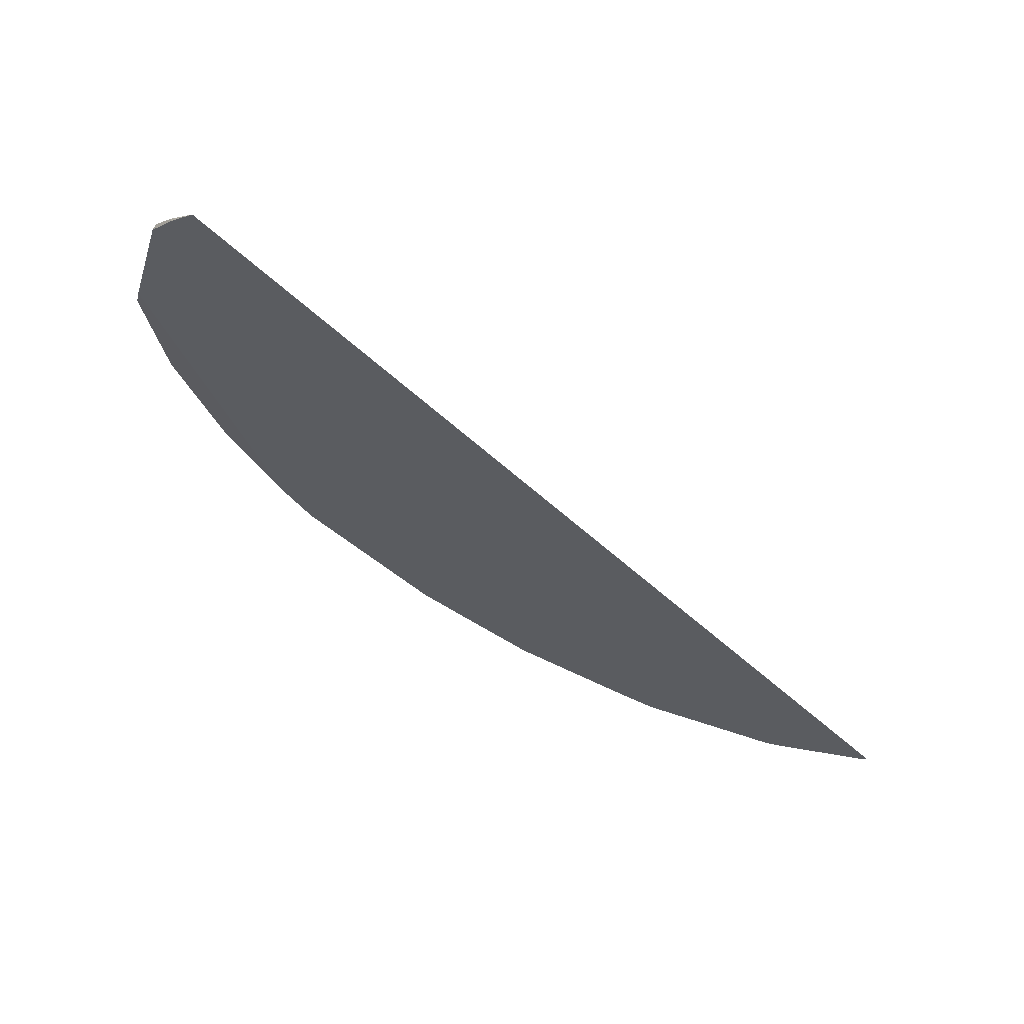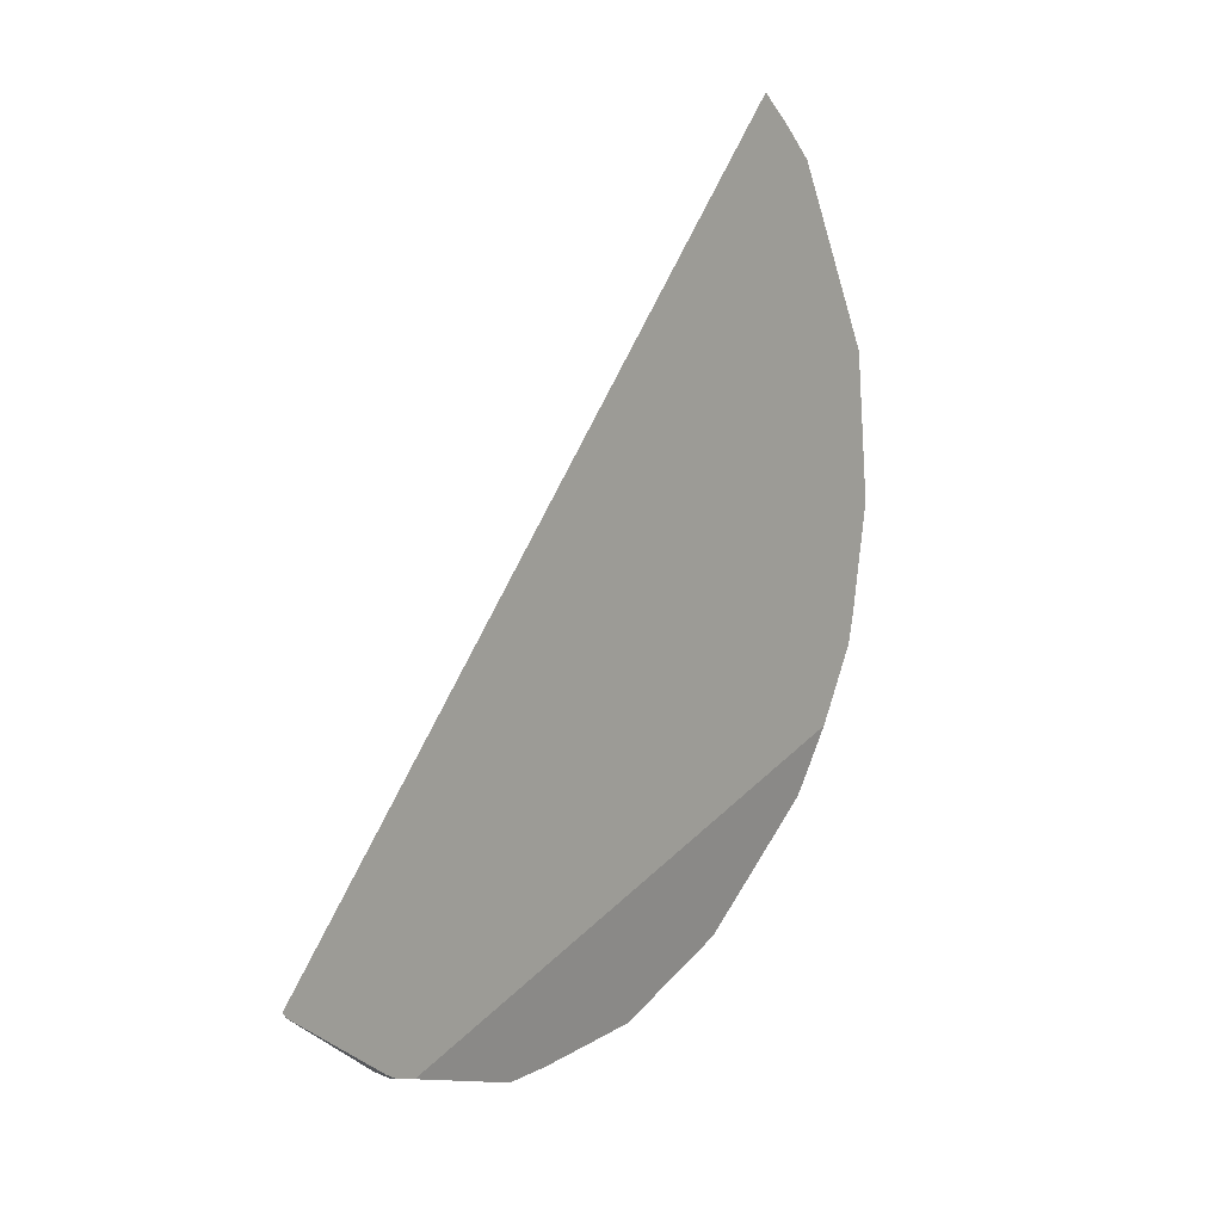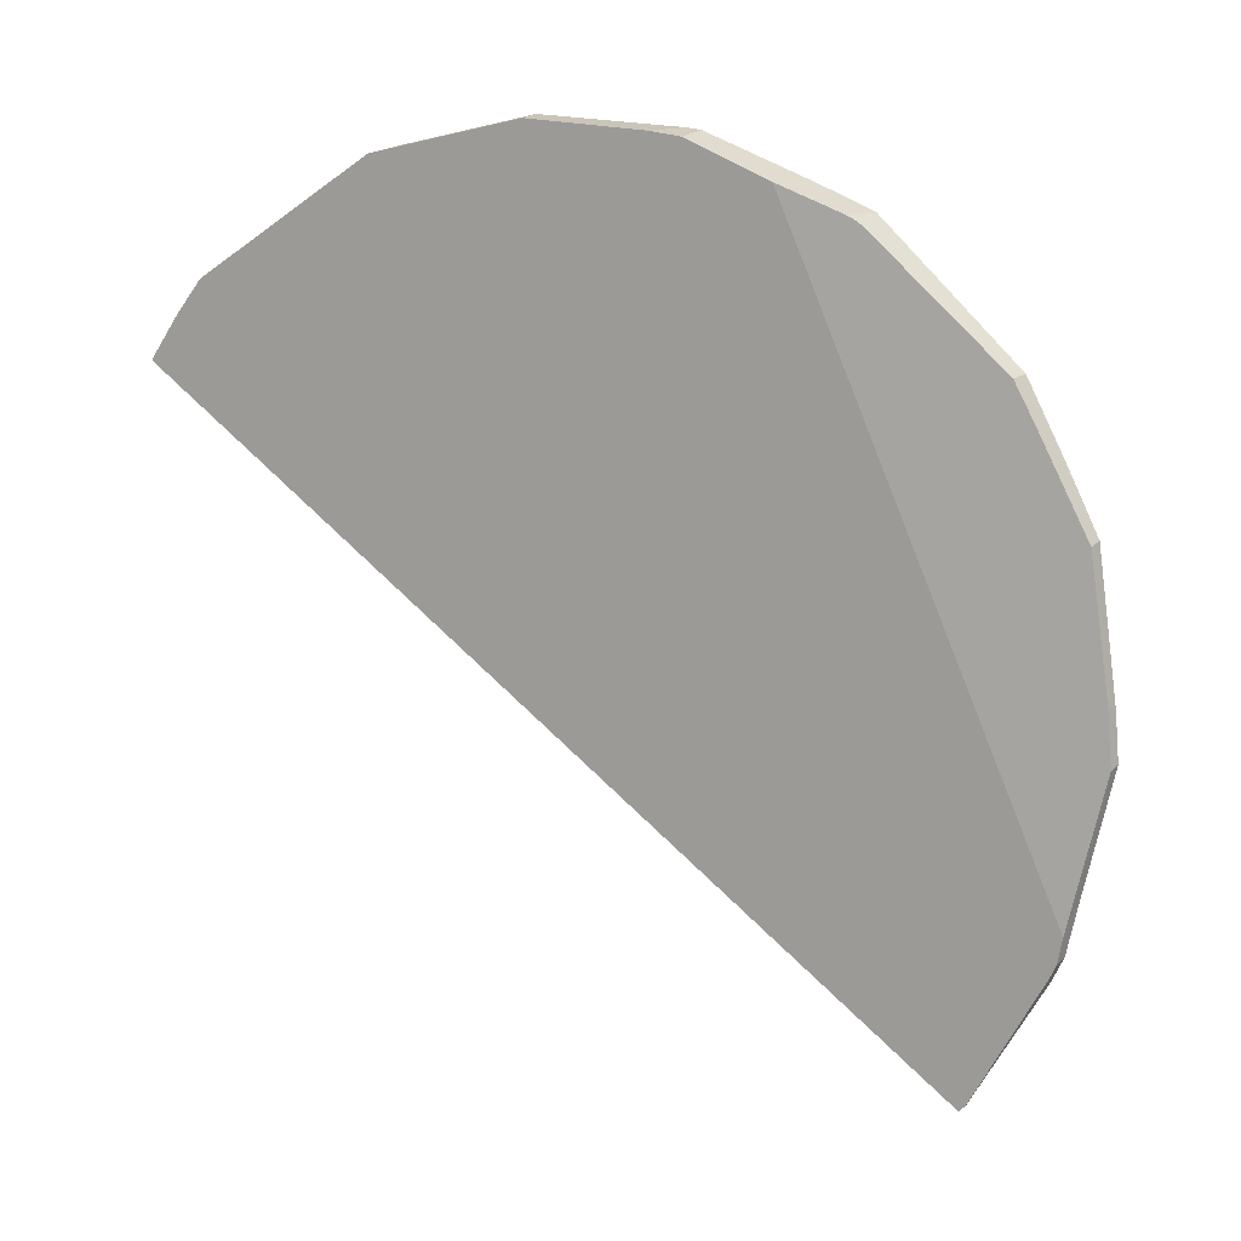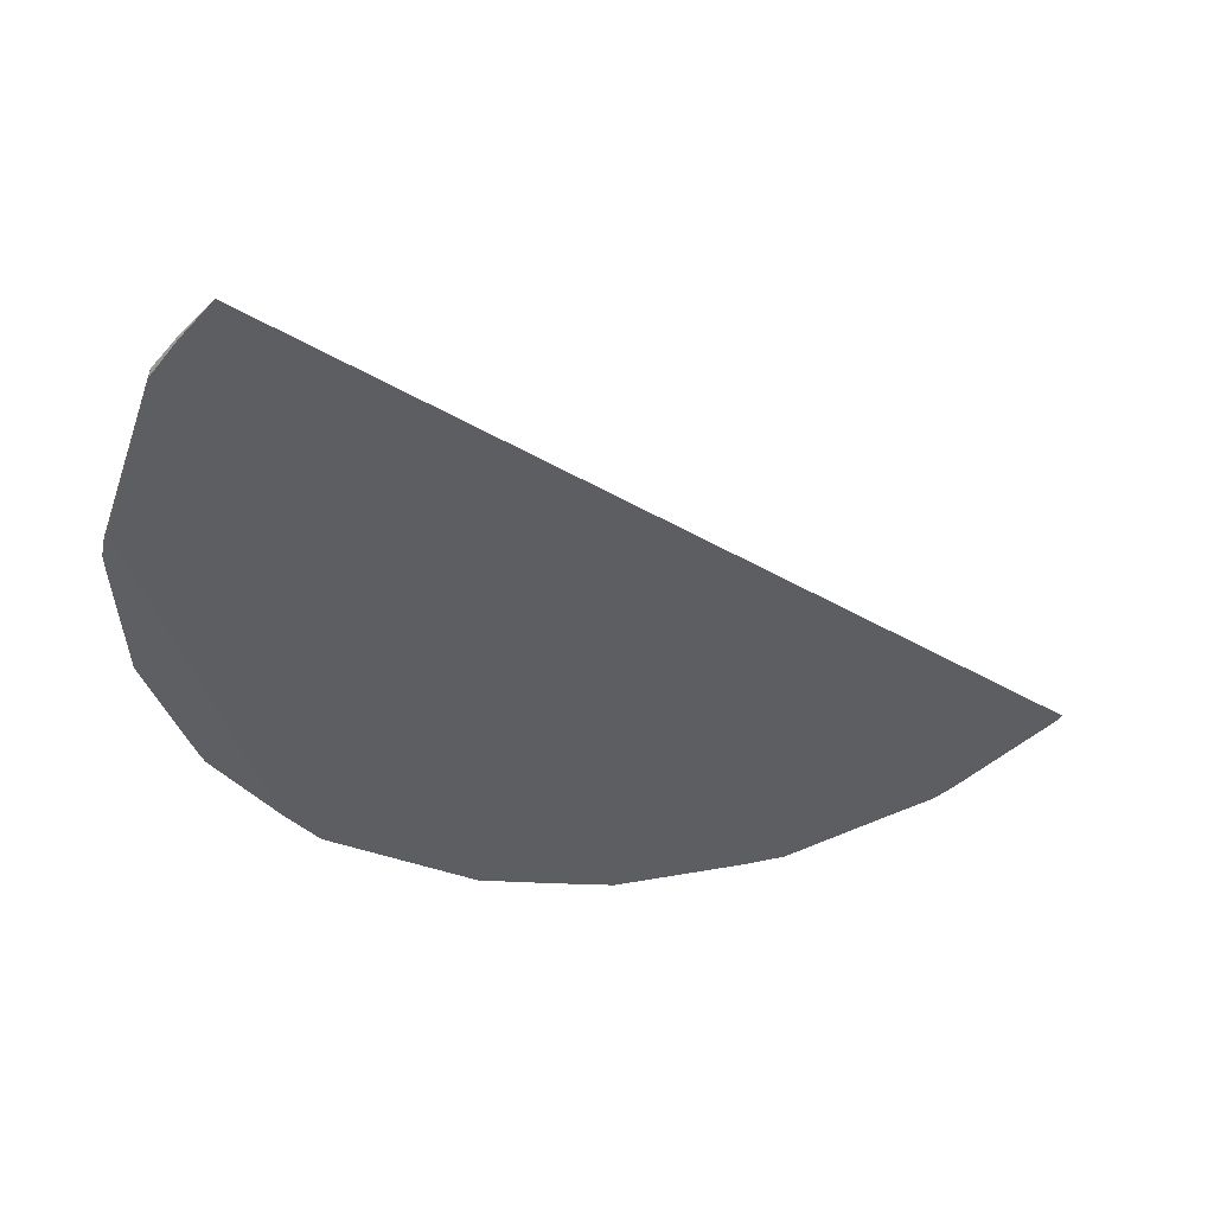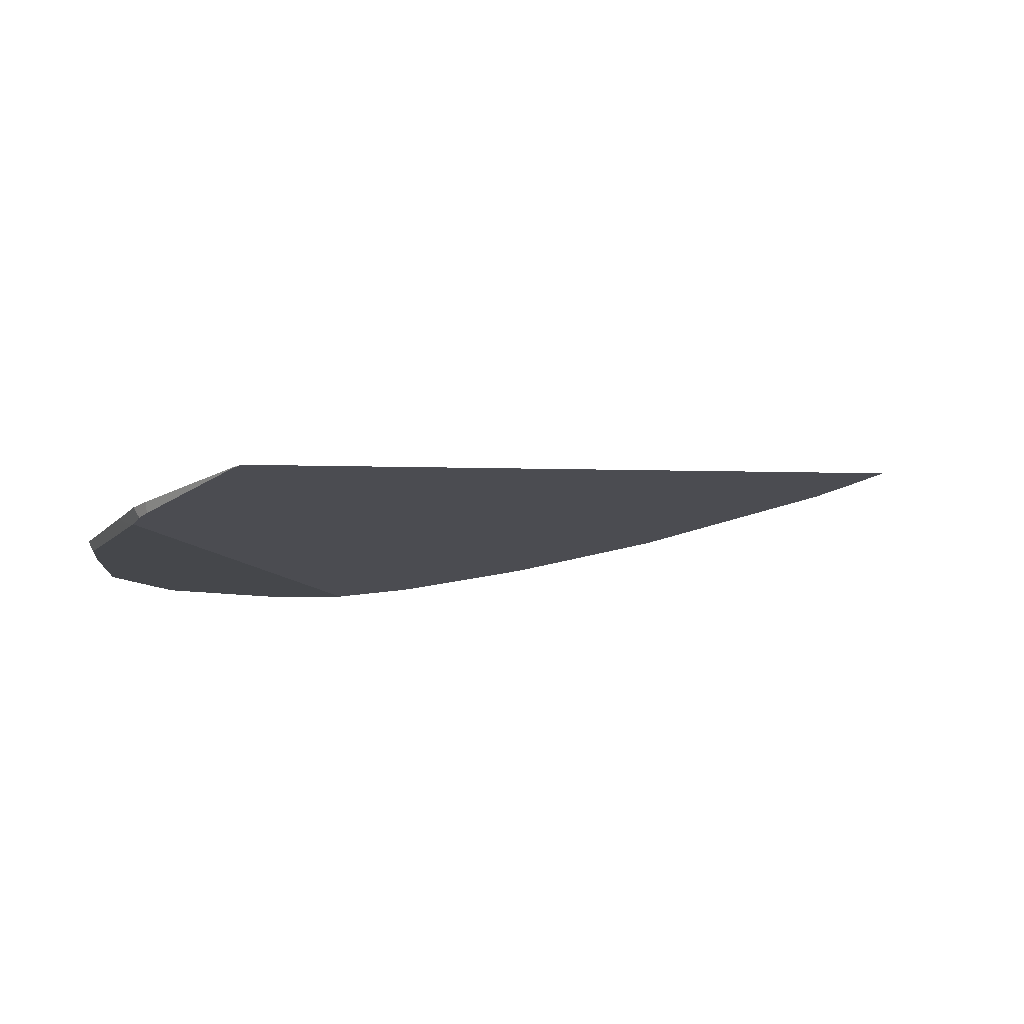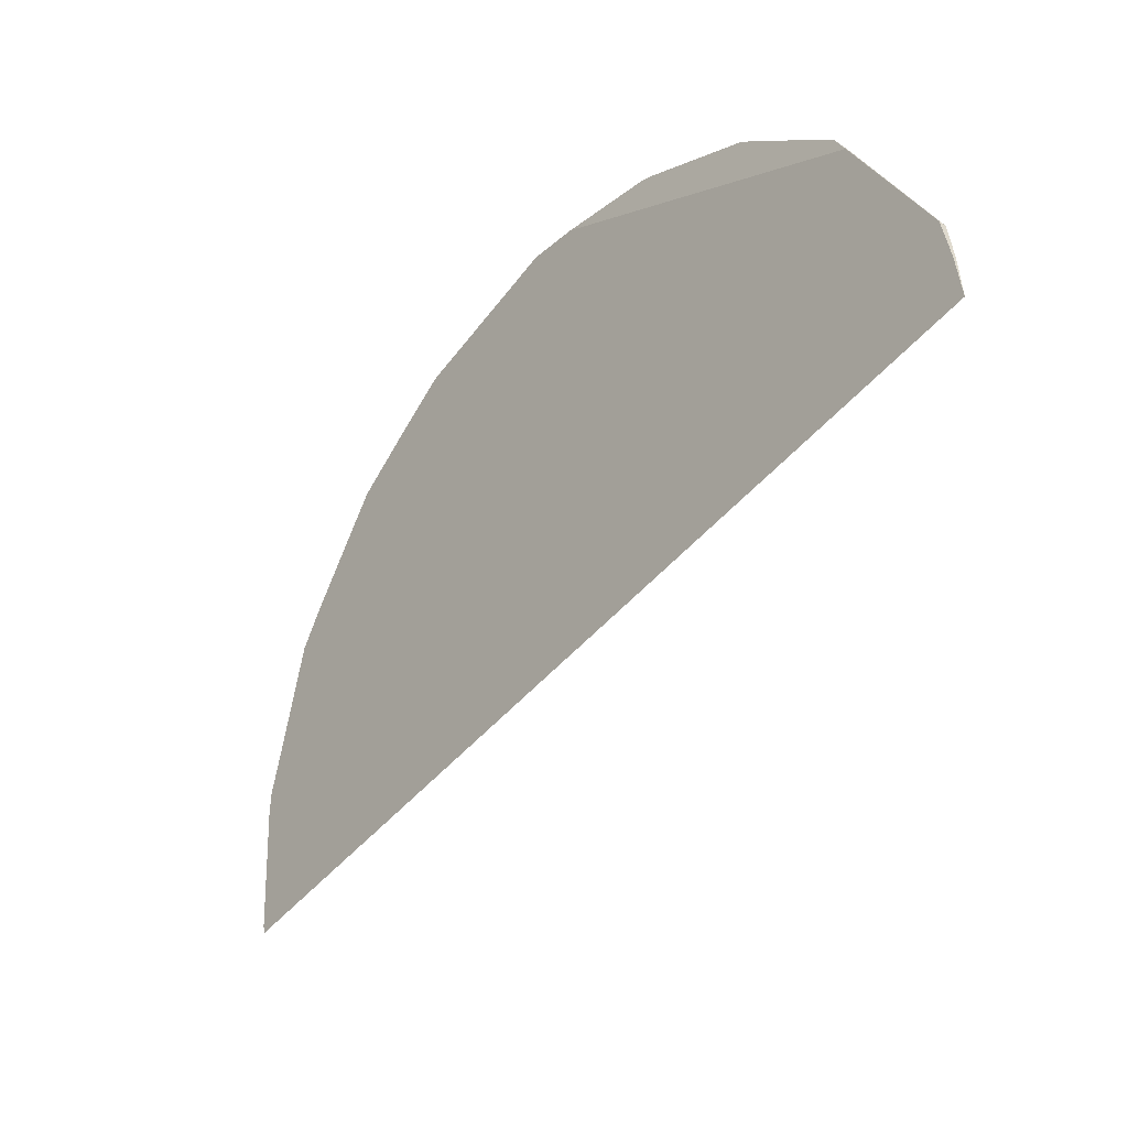
<metadata>
{"format":"obj","ext":"obj","renderer":"f3d","projection":"perspective","resolution":1024,"background":"white","views":[{"elev":64.0,"azim":88.1,"up":"+Y"},{"elev":21.6,"azim":-173.6,"up":"+Y"},{"elev":-24.8,"azim":-65.2,"up":"+Z"},{"elev":44.4,"azim":53.3,"up":"+Y"},{"elev":-68.1,"azim":96.0,"up":"+Z"},{"elev":14.5,"azim":148.5,"up":"+Z"}]}
</metadata>
<code>
v -0.1992 -0.1436 0.3975
v -0.1989 -0.148 0.3959
v -0.1988 -0.1491 0.3954
v -0.1987 -0.1376 0.3981
v -0.1987 -0.1375 0.3981
v -0.1986 -0.137 0.398
v -0.1986 -0.1375 0.3982
v -0.1986 -0.1438 0.398
v -0.1982 -0.1384 0.3985
v -0.1982 -0.1377 0.3985
v -0.1981 -0.1375 0.3985
v -0.198 -0.149 0.3963
v -0.1979 -0.1495 0.3961
v -0.1979 -0.1519 0.3934
v -0.1979 -0.1366 0.3983
v -0.1971 -0.154 0.3921
v -0.197 -0.1544 0.3918
v -0.1967 -0.1547 0.3914
v -0.1967 -0.153 0.3938
v -0.1965 -0.1536 0.3933
v -0.1965 -0.1294 0.3965
v -0.1963 -0.1295 0.3966
v -0.1963 -0.1547 0.3925
v -0.1962 -0.1547 0.3926
v -0.1962 -0.1547 0.3926
v -0.1961 -0.1548 0.3925
v -0.1958 -0.128 0.3956
v -0.1956 -0.128 0.3957
v -0.1952 -0.1567 0.3888
v -0.1949 -0.1265 0.3946
v -0.194 -0.1582 0.3868
v -0.1934 -0.1585 0.3872
v -0.1932 -0.1586 0.3855
v -0.192 -0.1592 0.3845
v -0.1911 -0.1595 0.382
v -0.1907 -0.1597 0.3823
v -0.1886 -0.159 0.3777
v -0.1881 -0.1591 0.3777
v -0.1875 -0.1587 0.3759
v -0.1872 -0.1589 0.3762
v -0.1852 -0.1568 0.3729
v -0.185 -0.1562 0.3718
v -0.1849 -0.1561 0.3716
v -0.1844 -0.1557 0.3709
v -0.1841 -0.1553 0.3706
v -0.1841 -0.1559 0.3713
v -0.1837 -0.1553 0.3706
v -0.1816 -0.1515 0.3675
v -0.1816 -0.1515 0.3675
v -0.1815 -0.1512 0.3674
f 2 8 1
f 1 50 2
f 4 1 9
f 4 50 1
f 8 9 1
f 3 12 2
f 50 3 2
f 12 8 2
f 13 12 3
f 13 3 19
f 19 3 14
f 50 14 3
f 6 4 5
f 4 7 5
f 50 4 6
f 9 7 4
f 5 7 6
f 6 7 11
f 15 6 11
f 21 6 15
f 50 6 21
f 10 7 9
f 11 7 10
f 15 9 8
f 19 8 12
f 15 8 19
f 11 10 9
f 15 11 9
f 19 12 13
f 14 16 23
f 16 14 43
f 19 14 20
f 14 23 20
f 44 43 14
f 44 14 45
f 48 45 14
f 50 48 14
f 15 19 50
f 21 15 22
f 22 15 50
f 16 17 23
f 17 16 43
f 17 18 23
f 18 17 43
f 29 23 18
f 29 18 43
f 19 20 49
f 19 49 50
f 20 23 24
f 47 20 24
f 49 20 47
f 27 21 22
f 27 50 21
f 28 27 22
f 22 50 28
f 24 23 25
f 23 26 25
f 29 26 23
f 47 24 25
f 47 25 26
f 32 26 29
f 32 41 26
f 46 26 41
f 47 26 46
f 30 27 28
f 50 27 30
f 50 30 28
f 31 32 29
f 42 31 29
f 42 29 43
f 32 31 33
f 31 39 33
f 42 39 31
f 34 32 33
f 40 32 34
f 40 41 32
f 34 33 35
f 35 33 37
f 37 33 39
f 36 34 35
f 36 38 34
f 38 40 34
f 35 37 36
f 38 36 37
f 39 38 37
f 39 40 38
f 39 42 40
f 40 42 41
f 41 42 43
f 44 41 43
f 41 44 46
f 44 45 46
f 45 47 46
f 48 47 45
f 48 49 47
f 49 48 50

</code>
